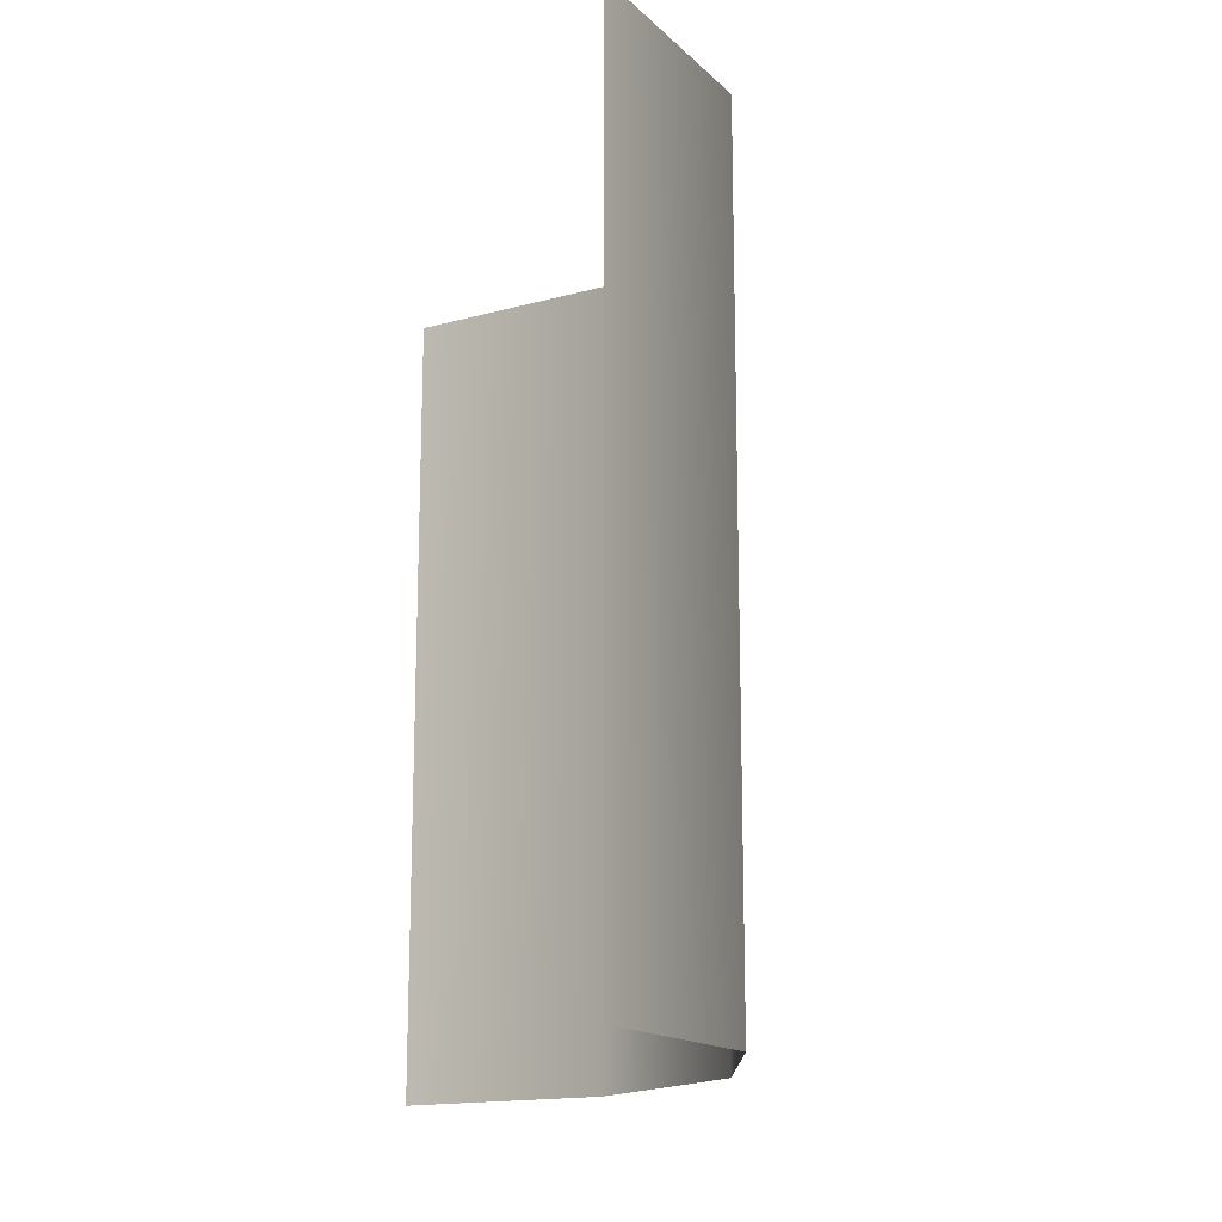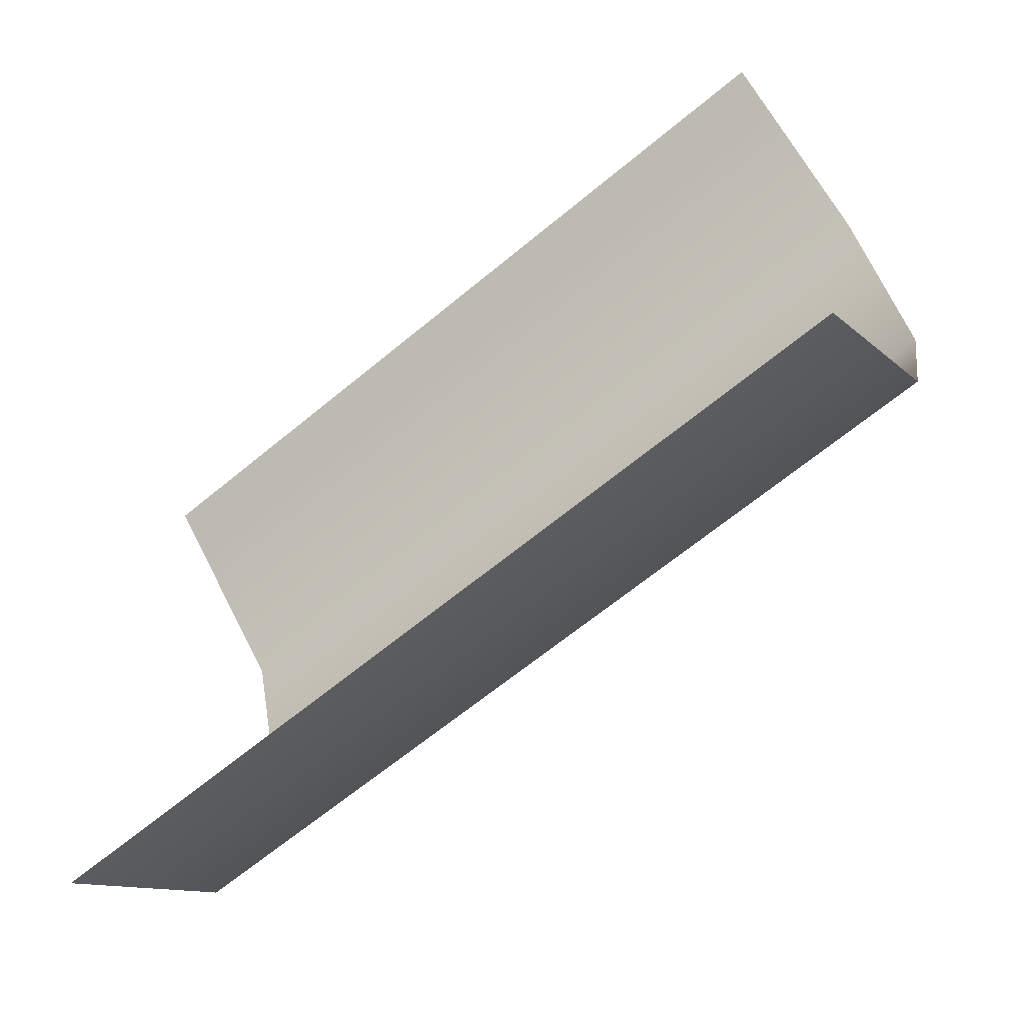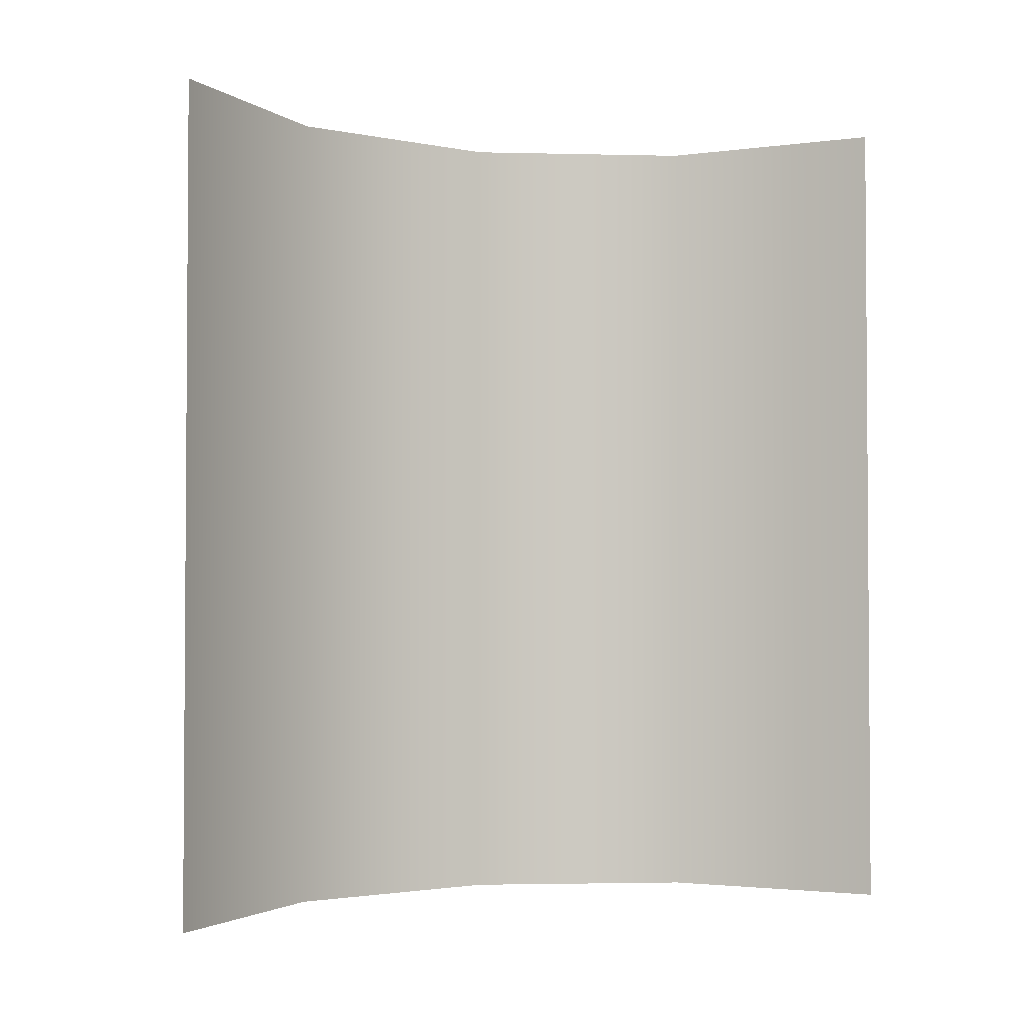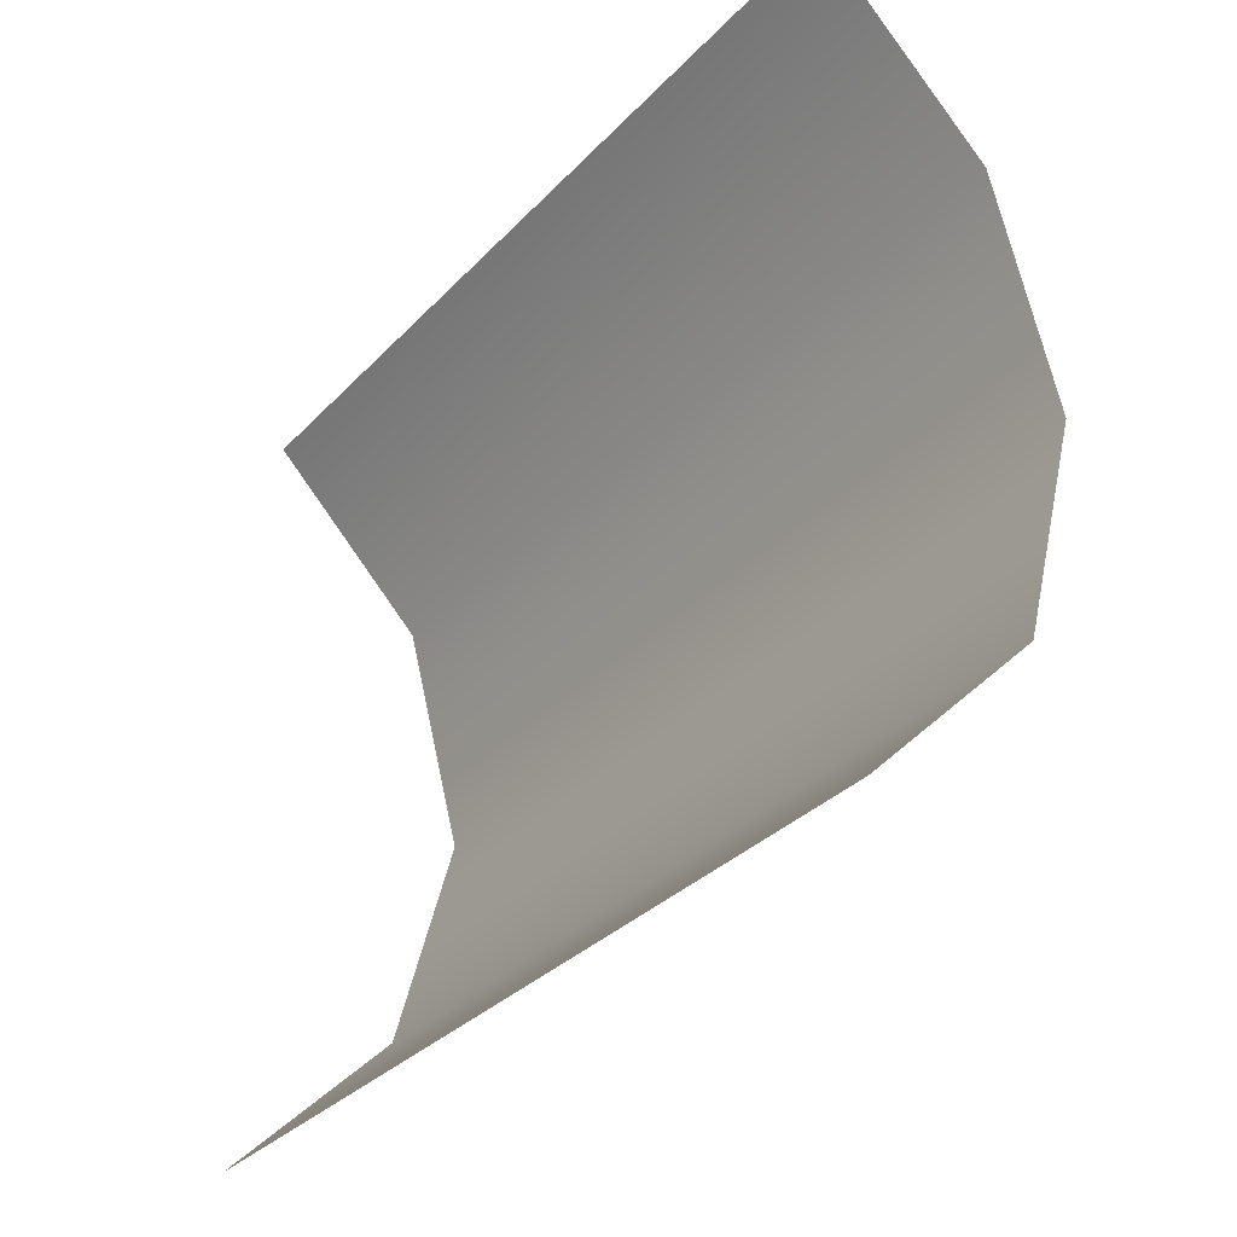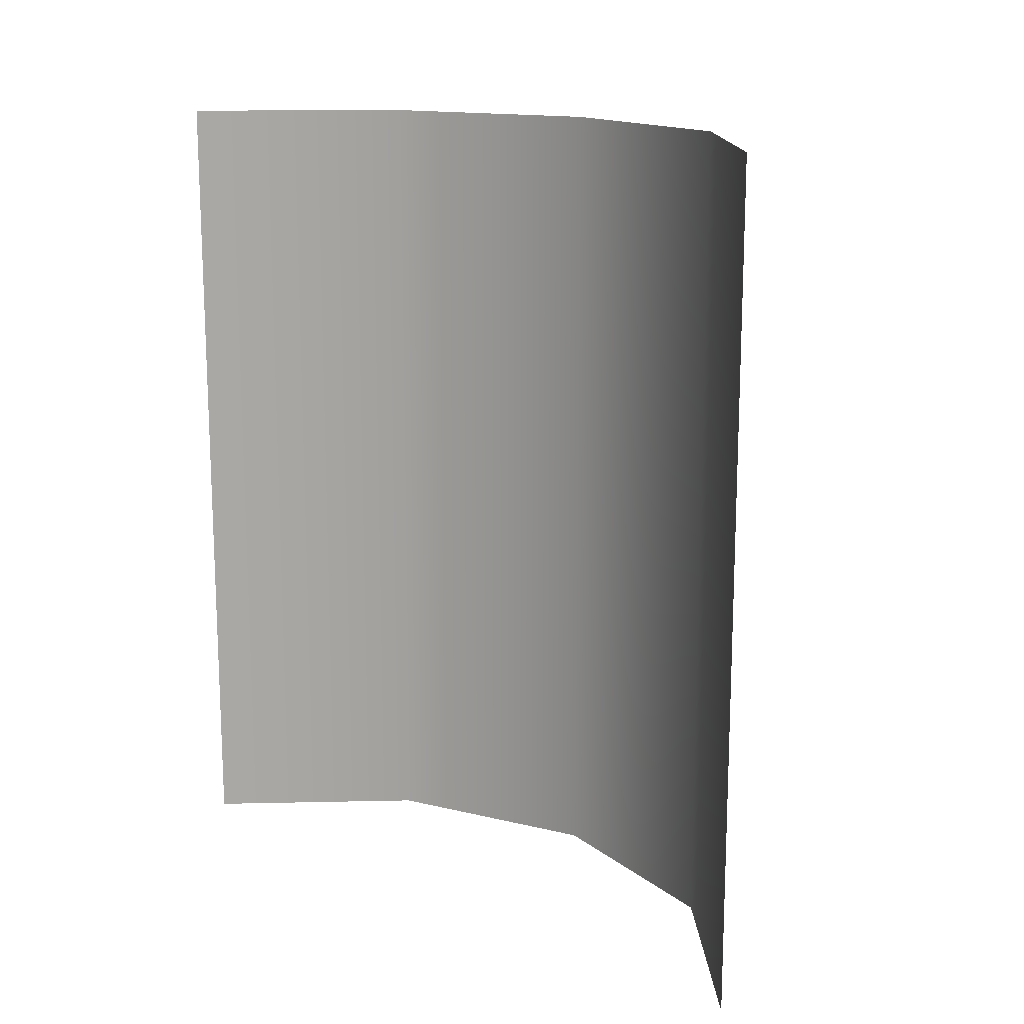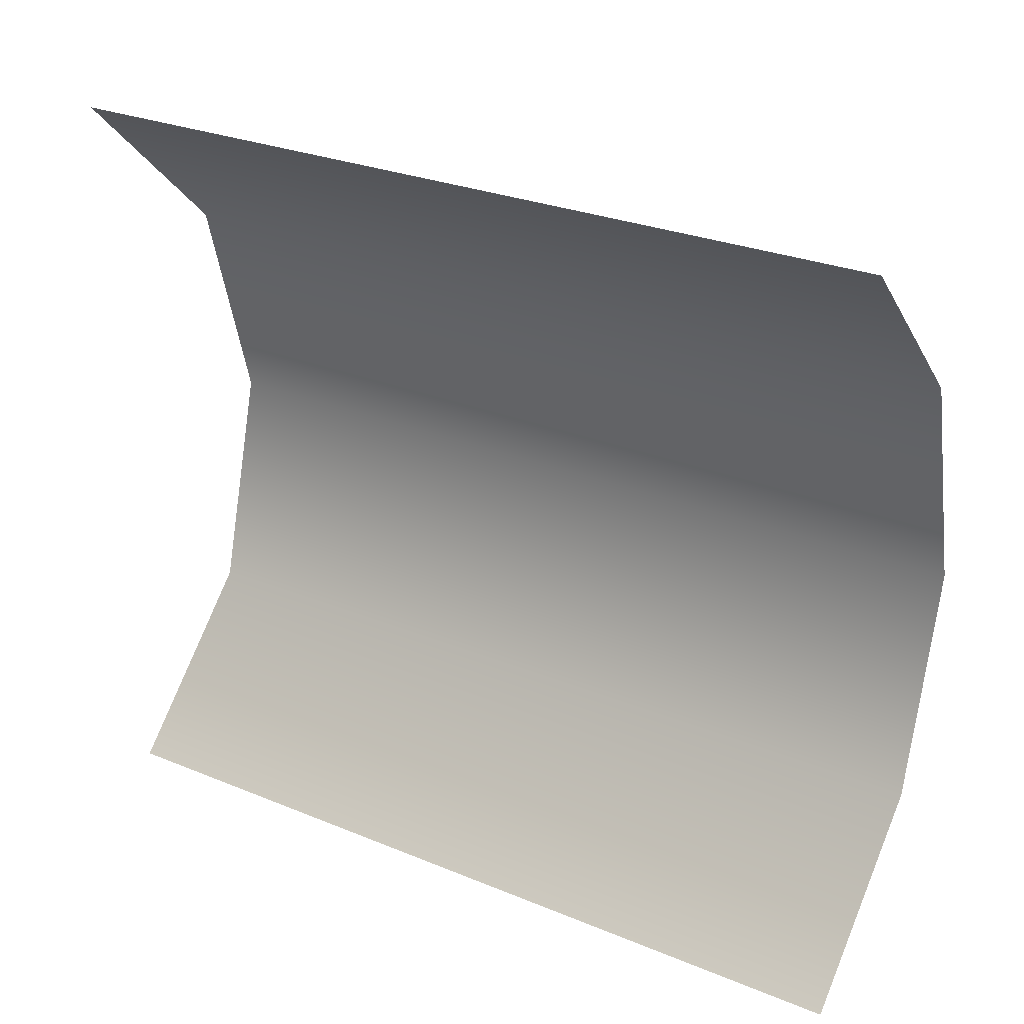
<metadata>
{"format":"obj","ext":"obj","renderer":"f3d","projection":"perspective","resolution":1024,"background":"white","views":[{"elev":-16.0,"azim":-15.3,"up":"+Y"},{"elev":-64.6,"azim":-50.1,"up":"+Z"},{"elev":-2.4,"azim":-109.8,"up":"+Y"},{"elev":-32.9,"azim":-35.9,"up":"+Z"},{"elev":15.2,"azim":-47.7,"up":"+Y"},{"elev":27.6,"azim":-57.7,"up":"+Z"}]}
</metadata>
<code>
g Converted object 0
v 0.8363 -2.425 0
v 0.8363 -0.8254 0
v 0.7245 -2.425 0.4173
v 0.7245 -0.8254 0.4173
v 0.4191 -2.425 0.7227
v 0.4191 -0.8254 0.7227
v 0.4191 -2.425 -0.7227
v 0.4191 -0.8254 -0.7227
v 0.7245 -2.425 -0.4173
v 0.7245 -0.8254 -0.4173
f 1 2 3
f 2 4 3
f 3 4 6
f 3 6 5
f 7 8 9
f 8 10 9
f 9 10 2
f 9 2 1

</code>
